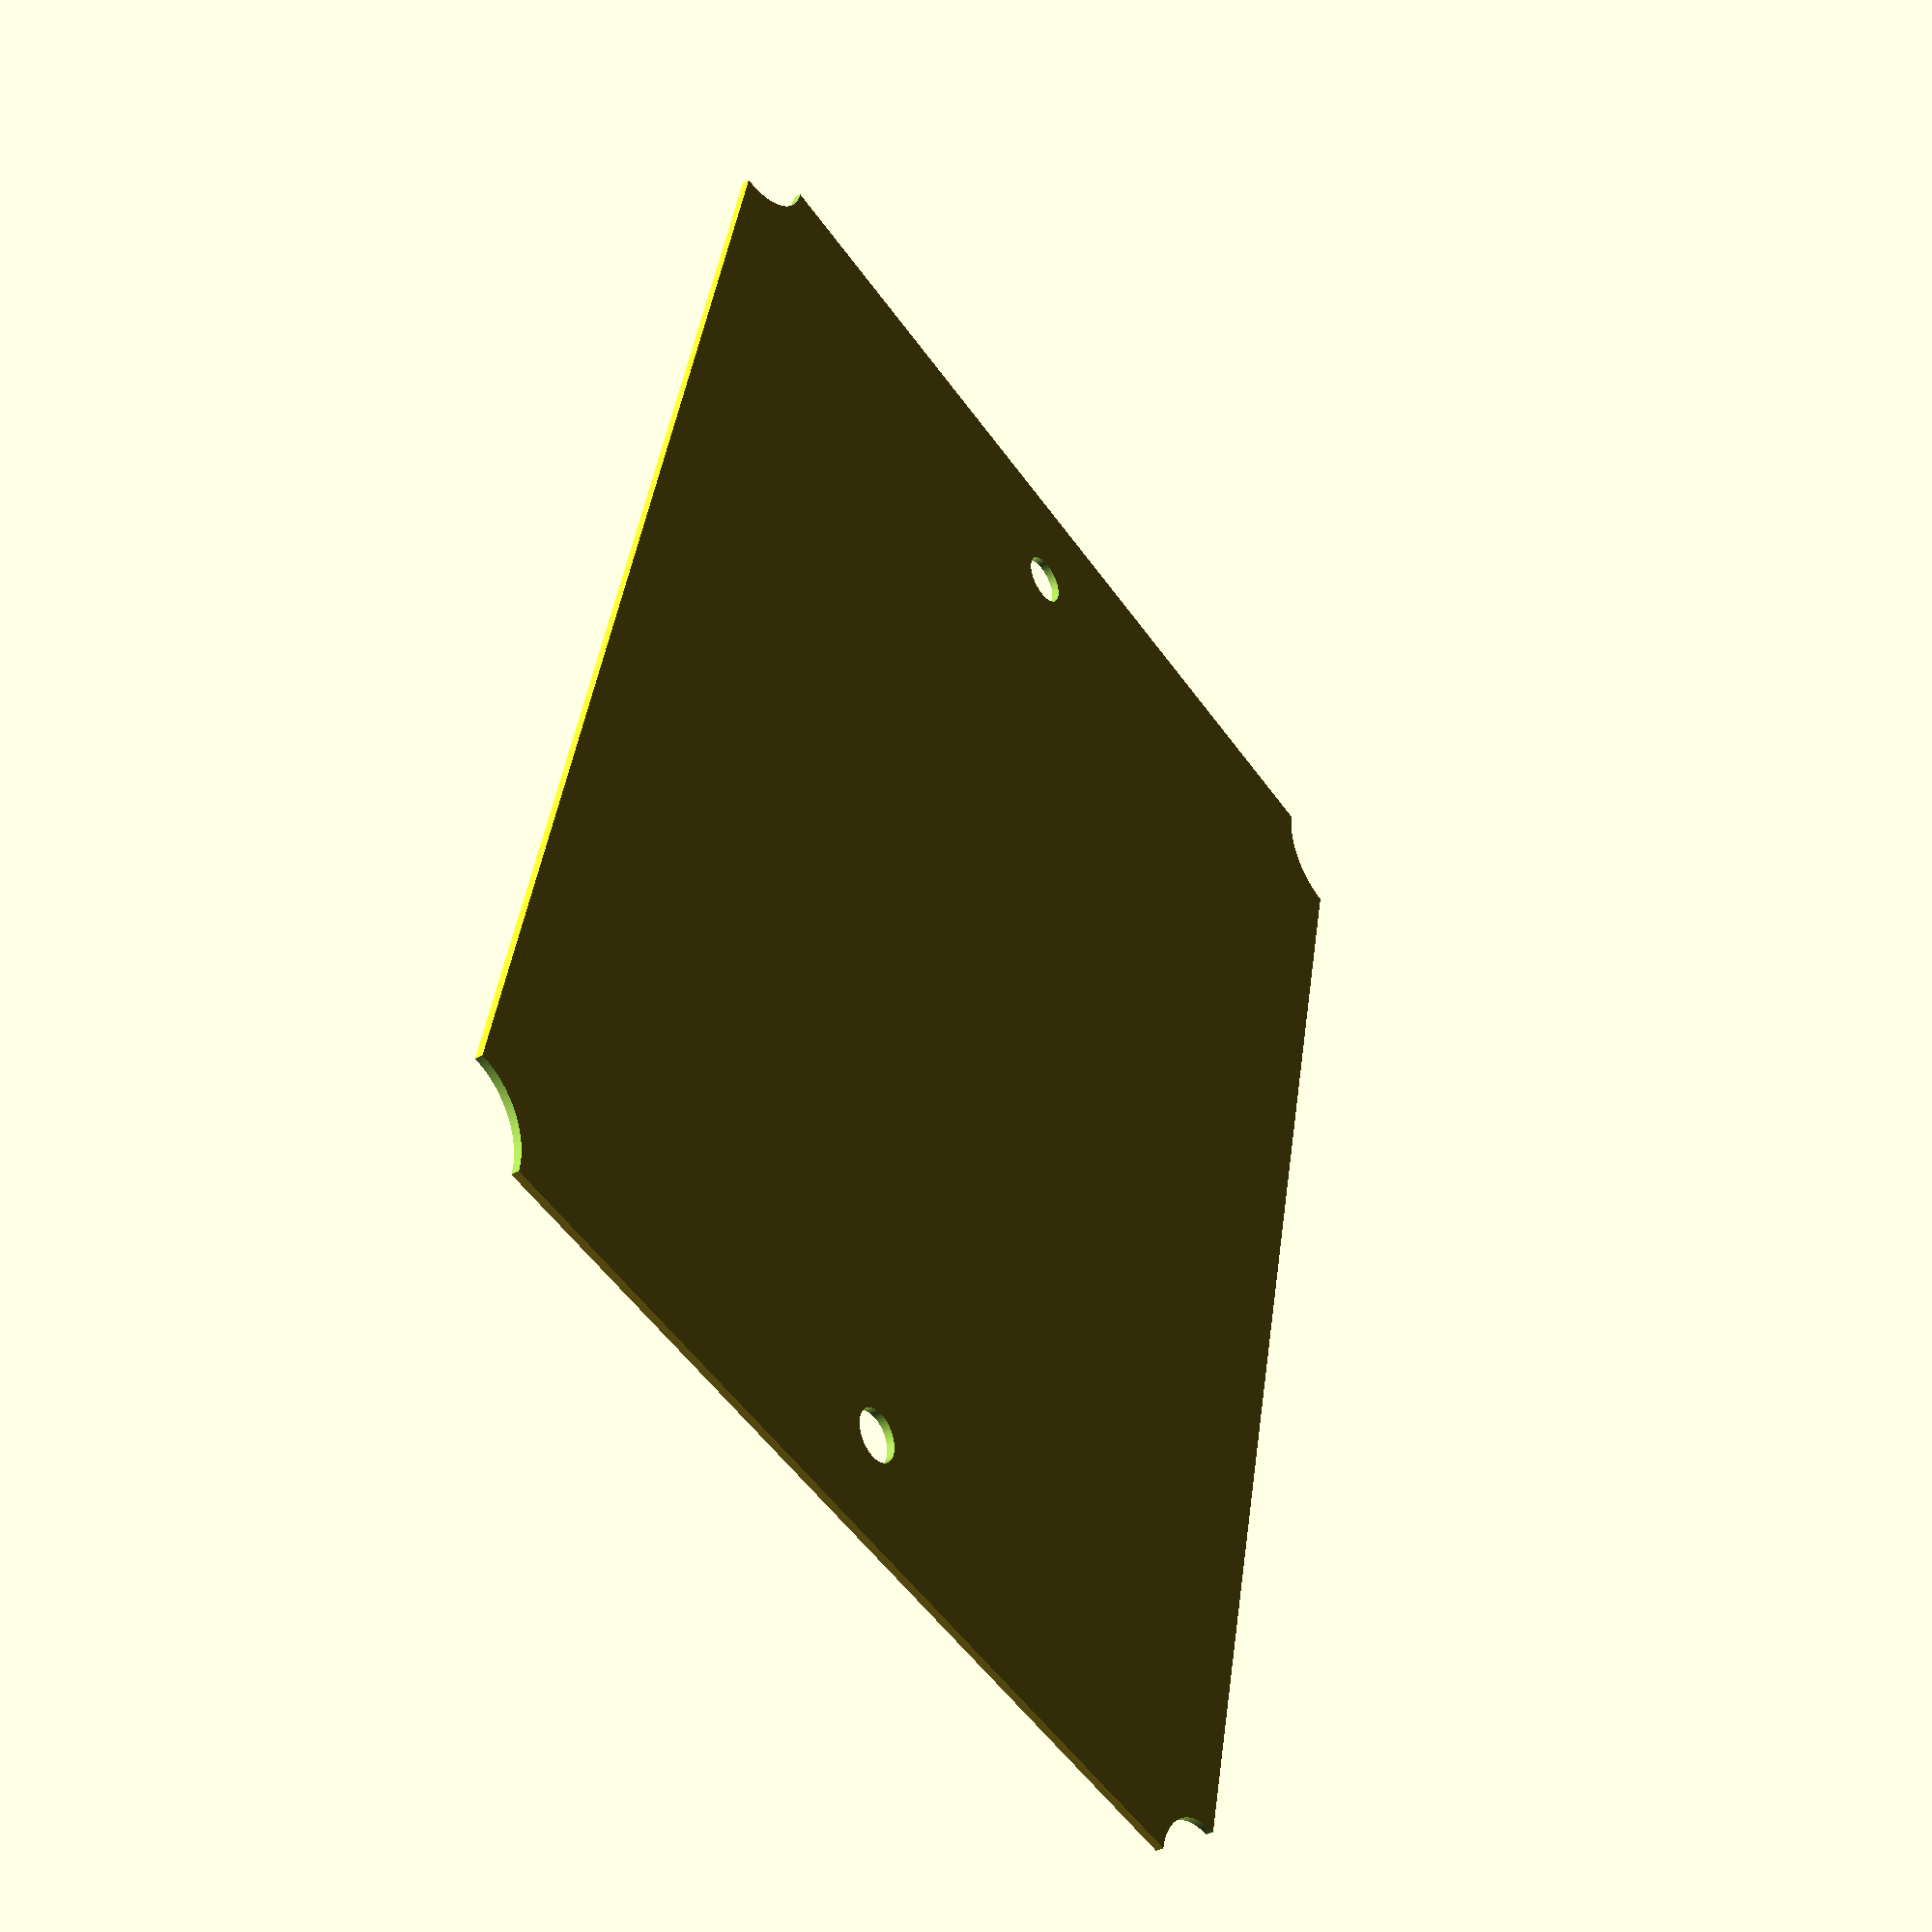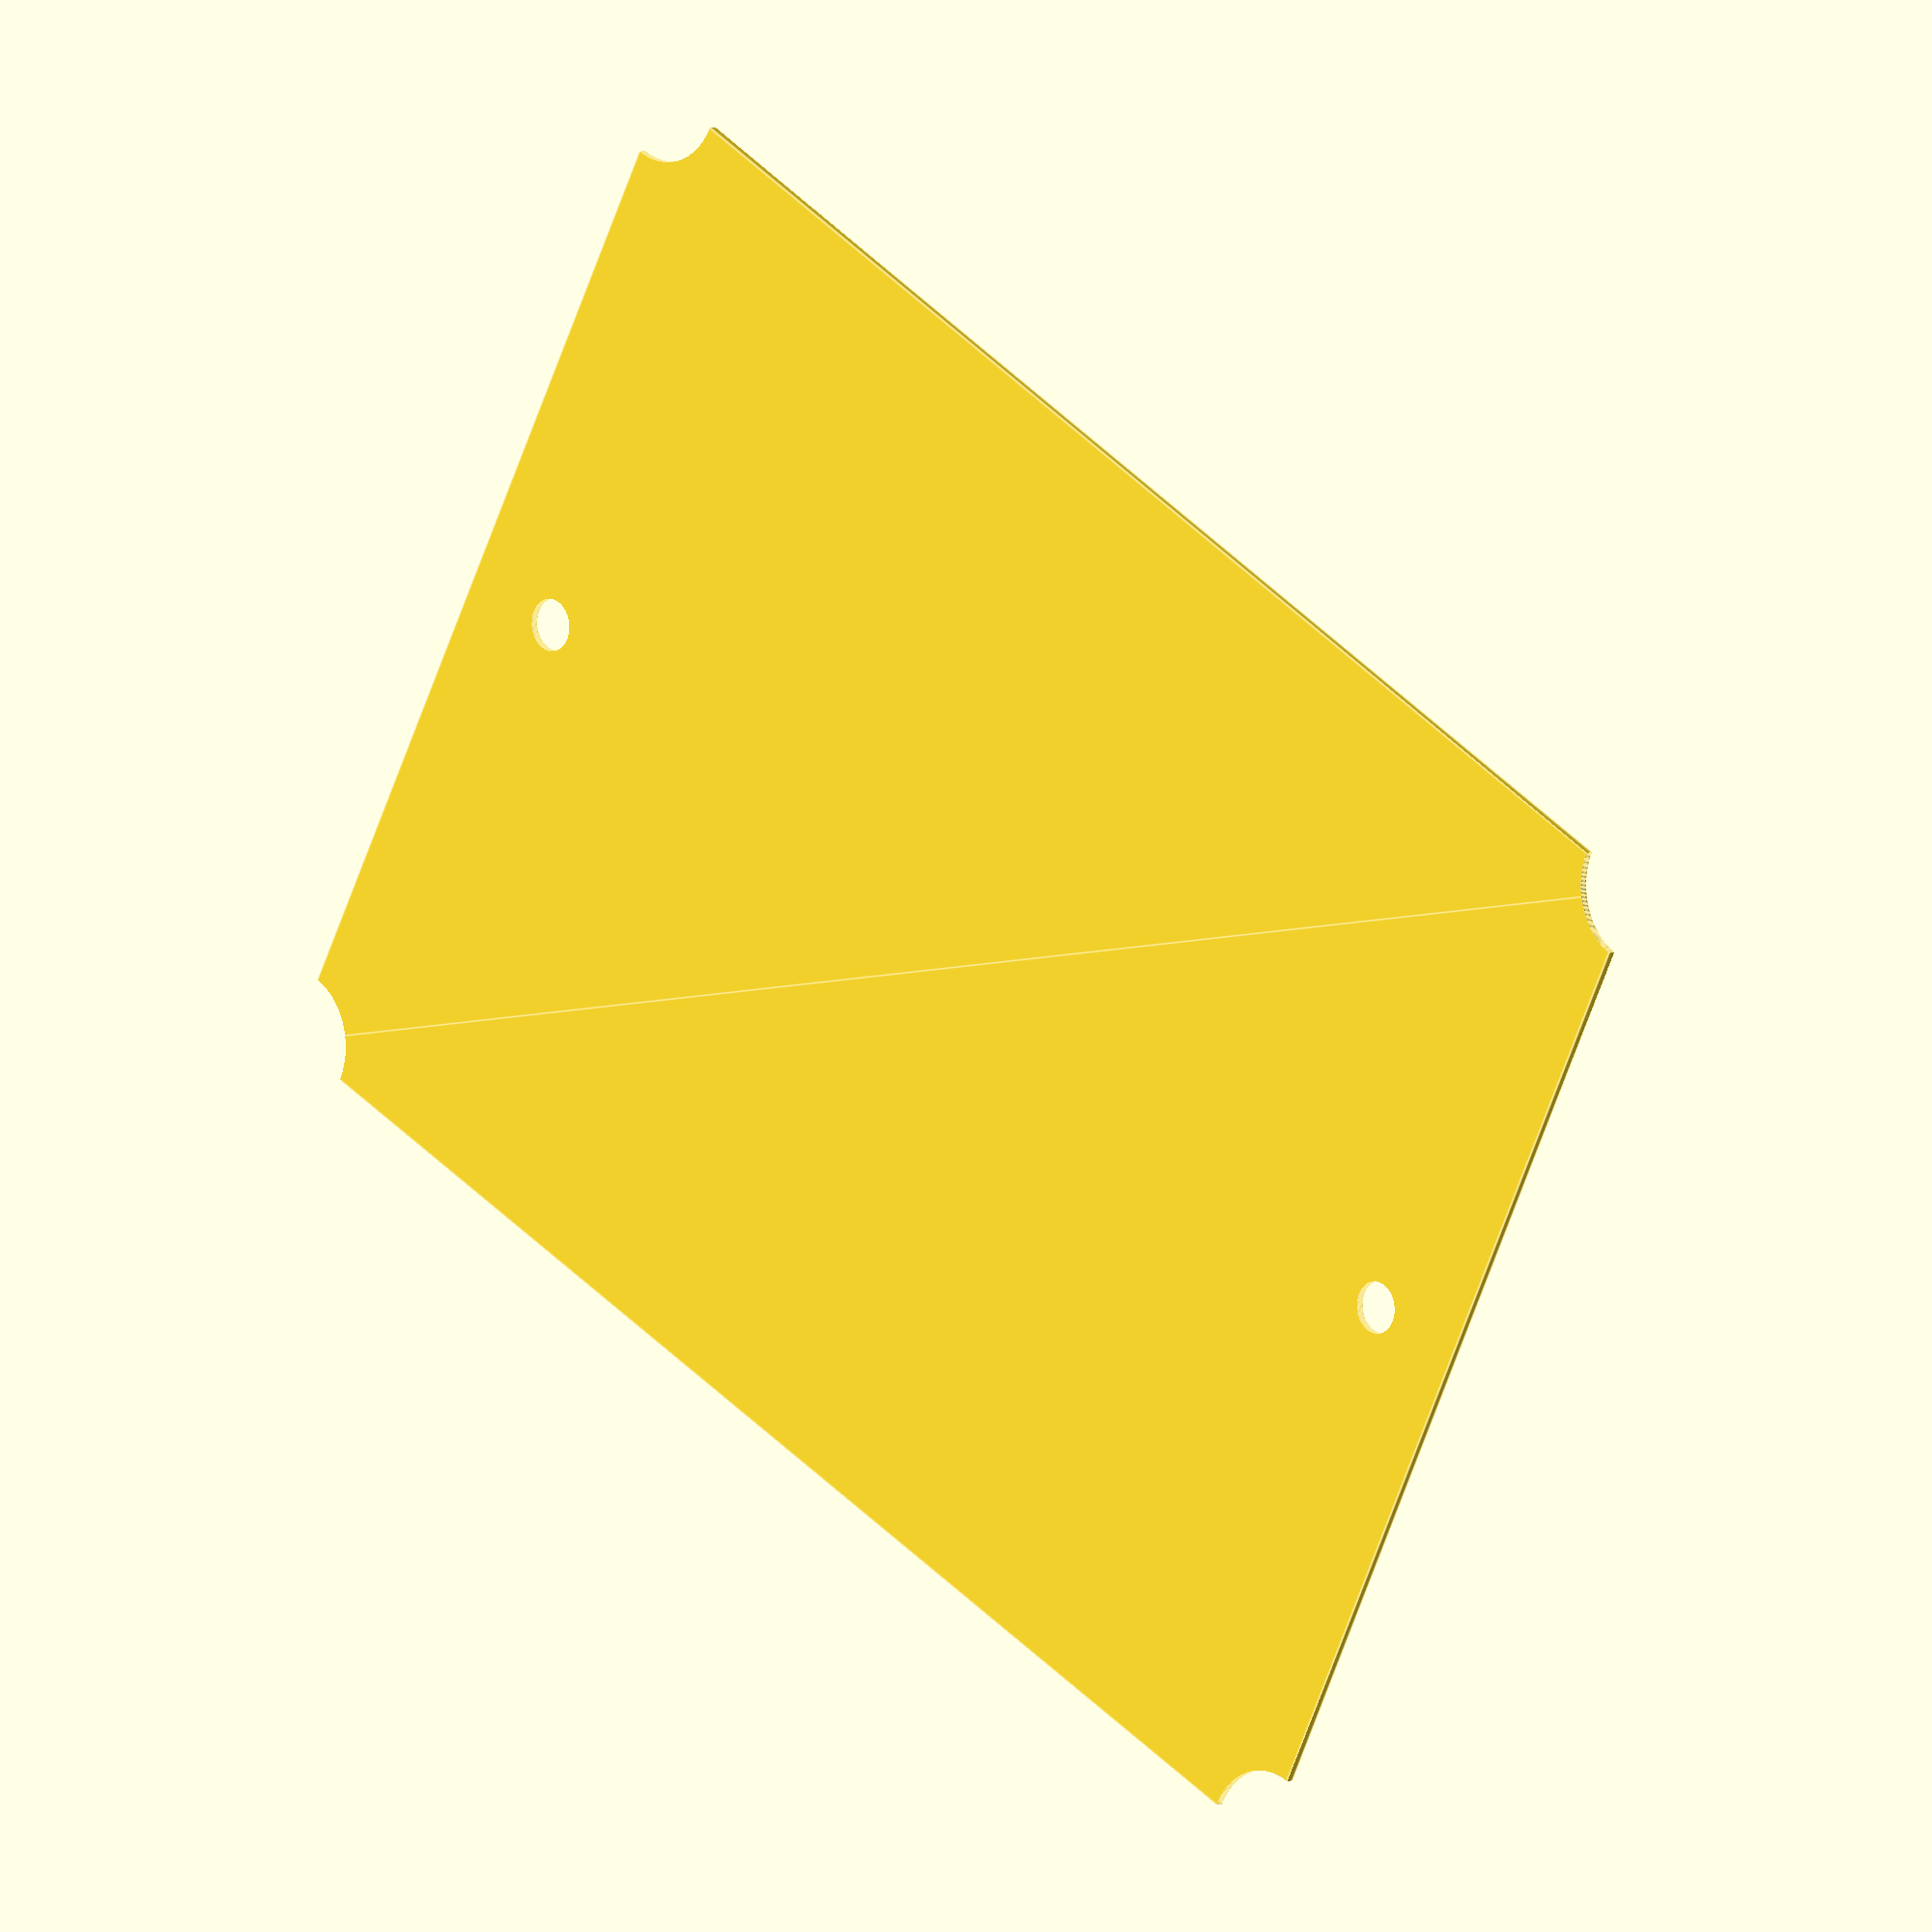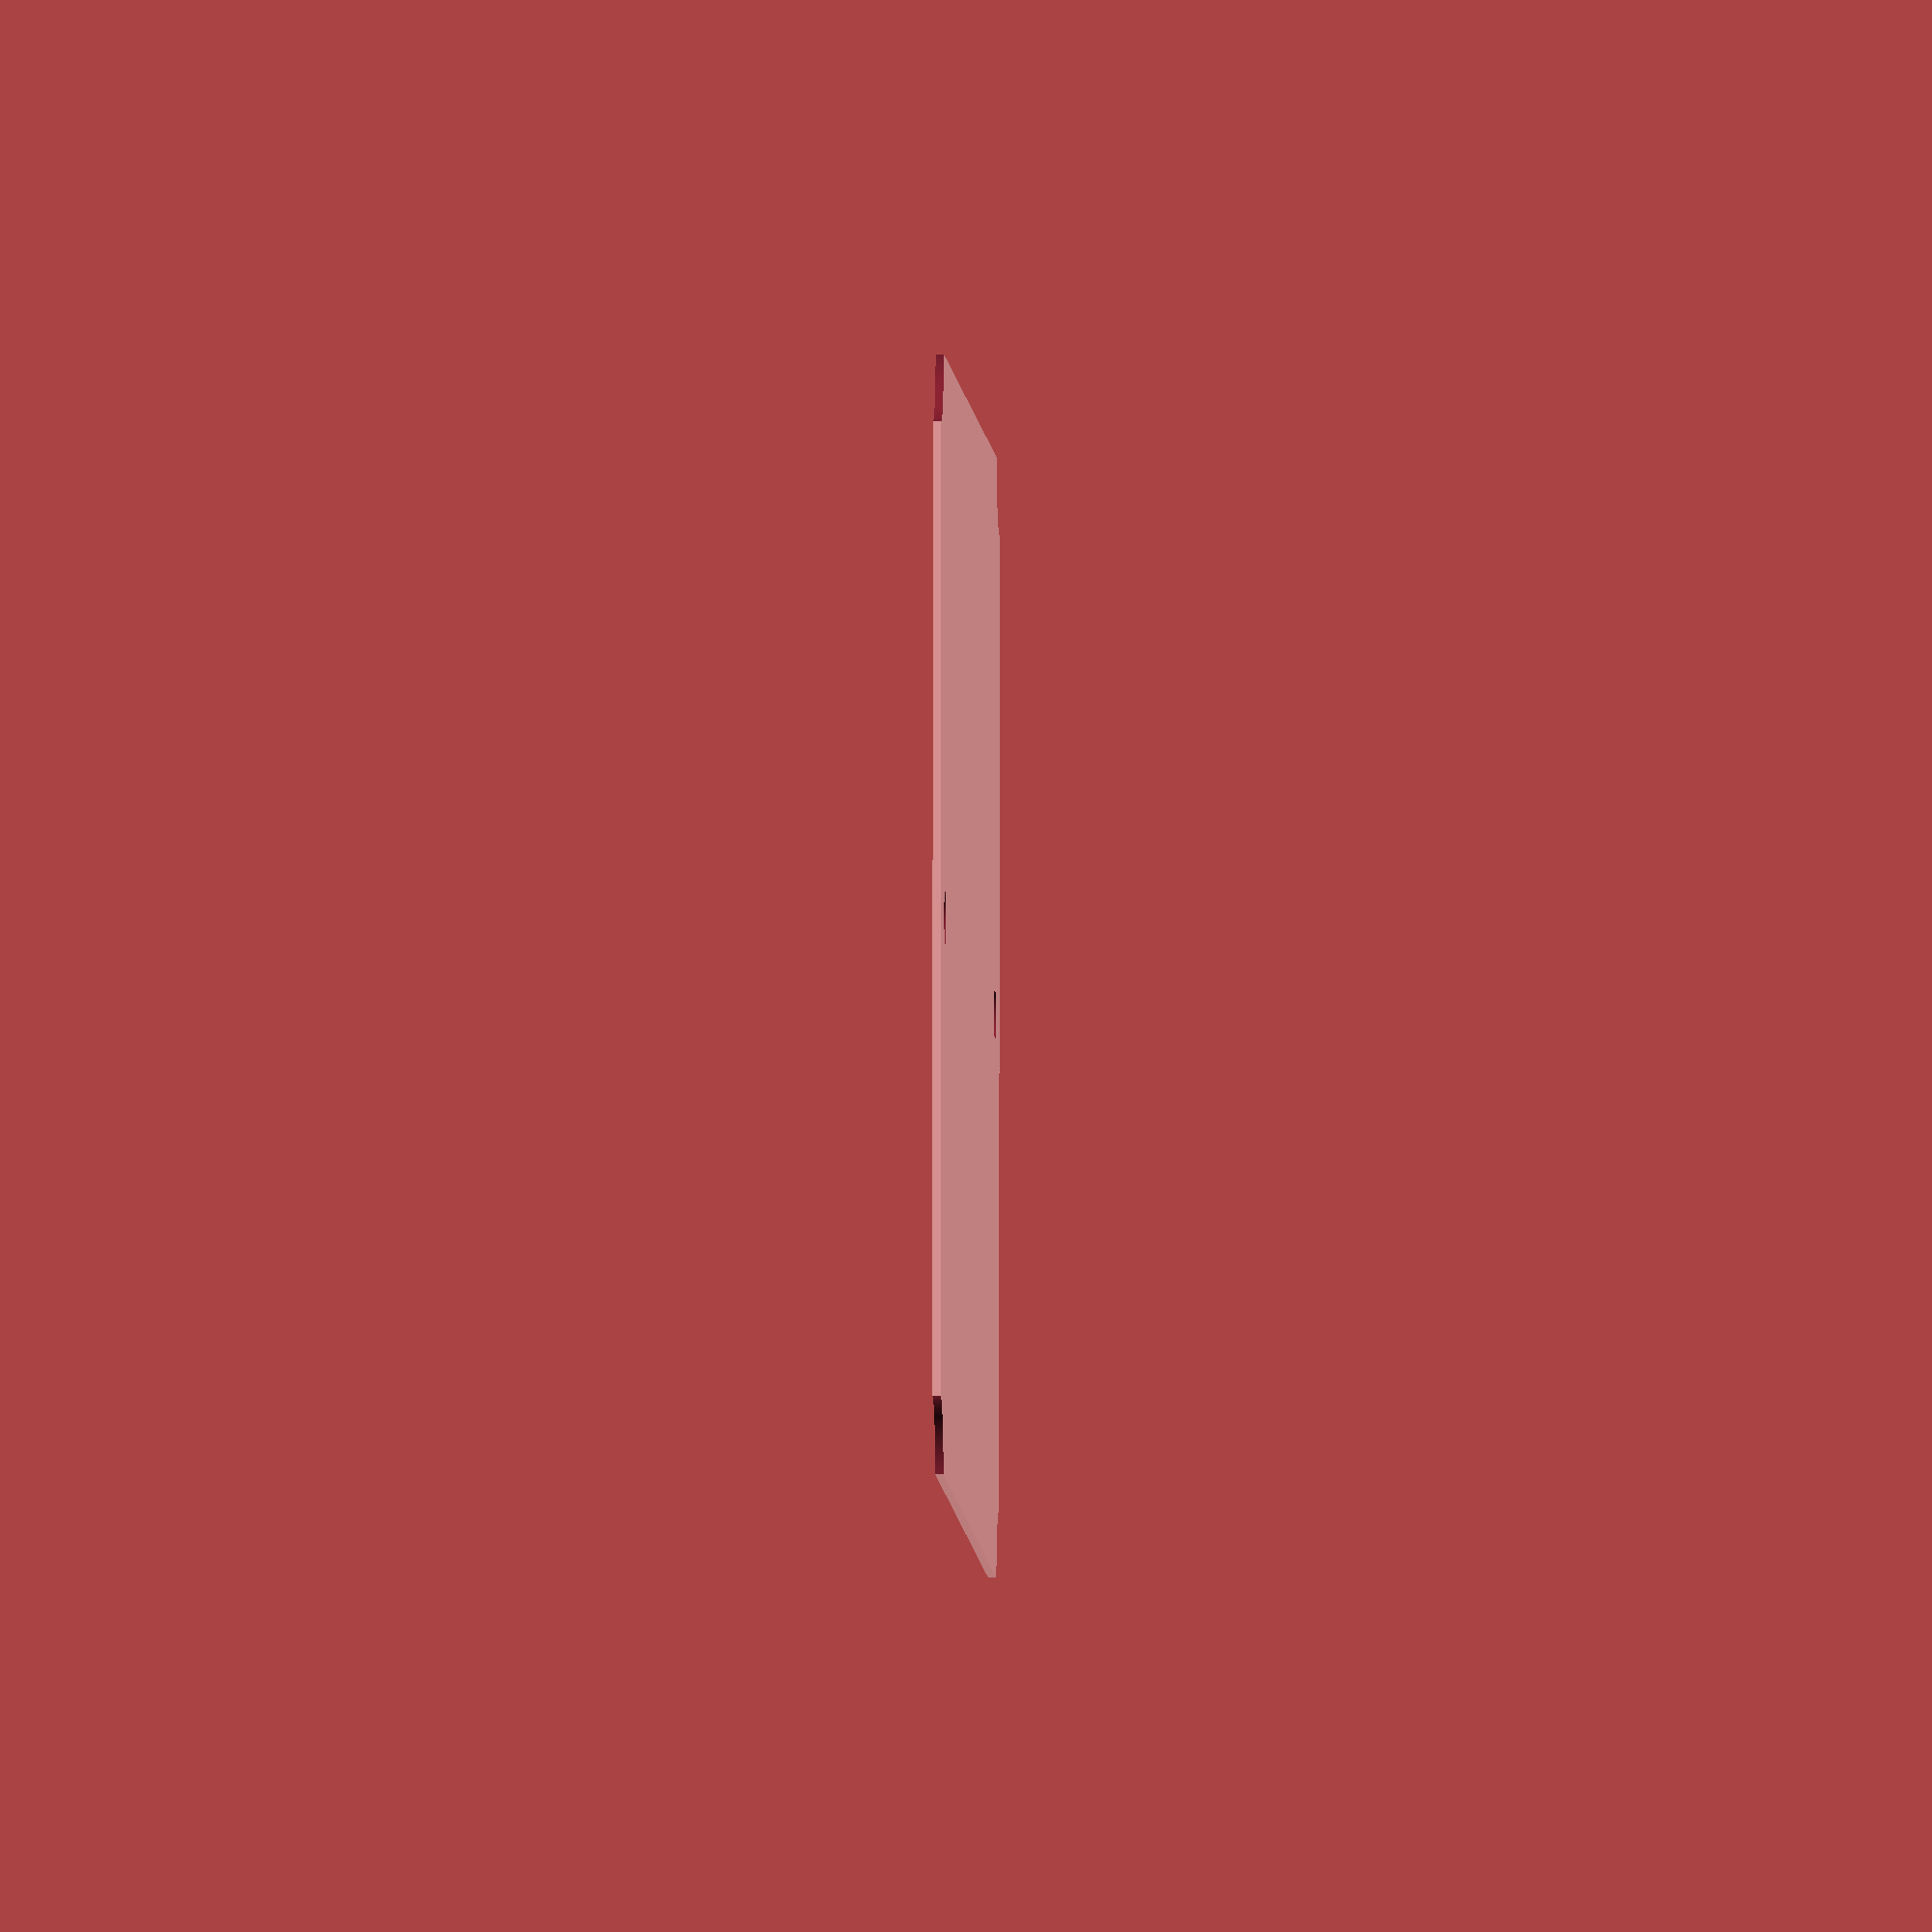
<openscad>
$fn = 360;
function inch(x) = x * 25.4;

width = inch(5.45);
height = inch(7.4);
standoff_diameter = 18;
hole_diameter = 6.5;
hole_center_spacing = 160;

difference() {
    square([width, height]);
    // cutouts for box lid standoffs
    circle(d=standoff_diameter);
    translate([width, 0, 0]) {
        circle(d=standoff_diameter);
    }
    translate([0, height, 0]) {
        circle(d=standoff_diameter);
    }
    translate([width, height, 0]) {
        circle(d=standoff_diameter);
    }
    // bottom screw hole for threaded standoff
    translate([width / 2, (height - 160) / 2, 0]) {
        circle(d=hole_diameter);
    }
    // top screw hole for threaded standoff
    translate([width / 2, ((height - 160) / 2) + 160, 0]) {
        circle(d=hole_diameter);
    }
}

</openscad>
<views>
elev=38.5 azim=347.3 roll=125.7 proj=p view=wireframe
elev=173.7 azim=117.4 roll=135.7 proj=o view=edges
elev=3.9 azim=270.4 roll=272.2 proj=o view=wireframe
</views>
